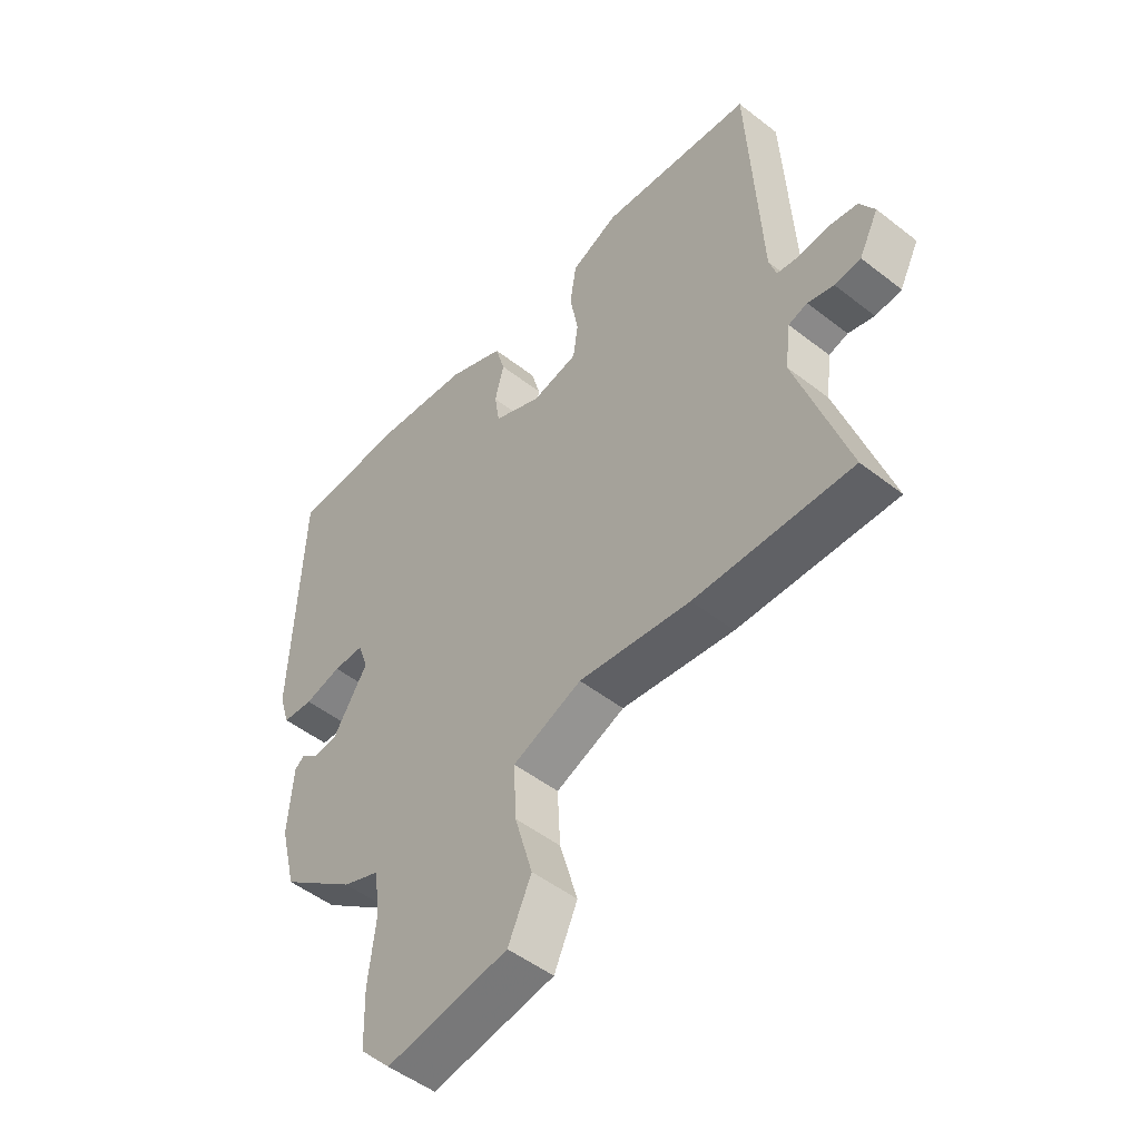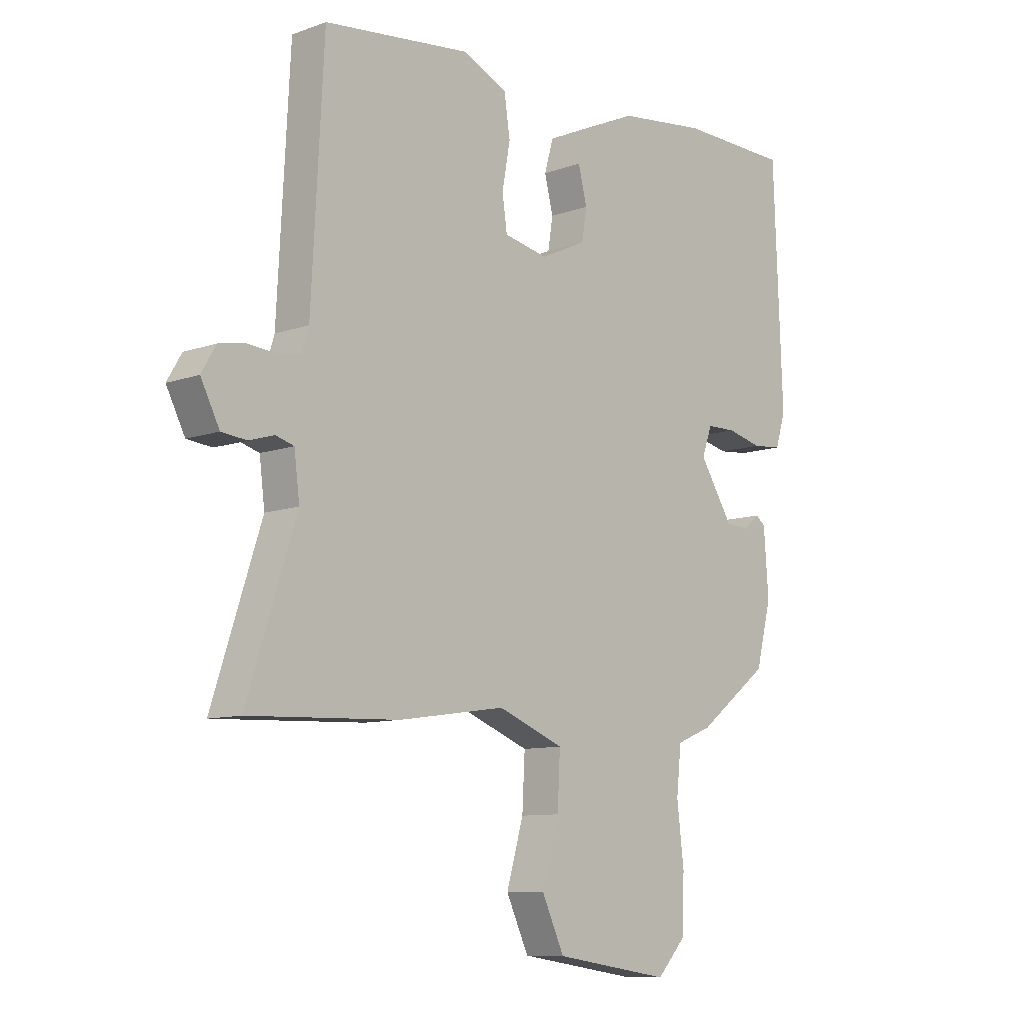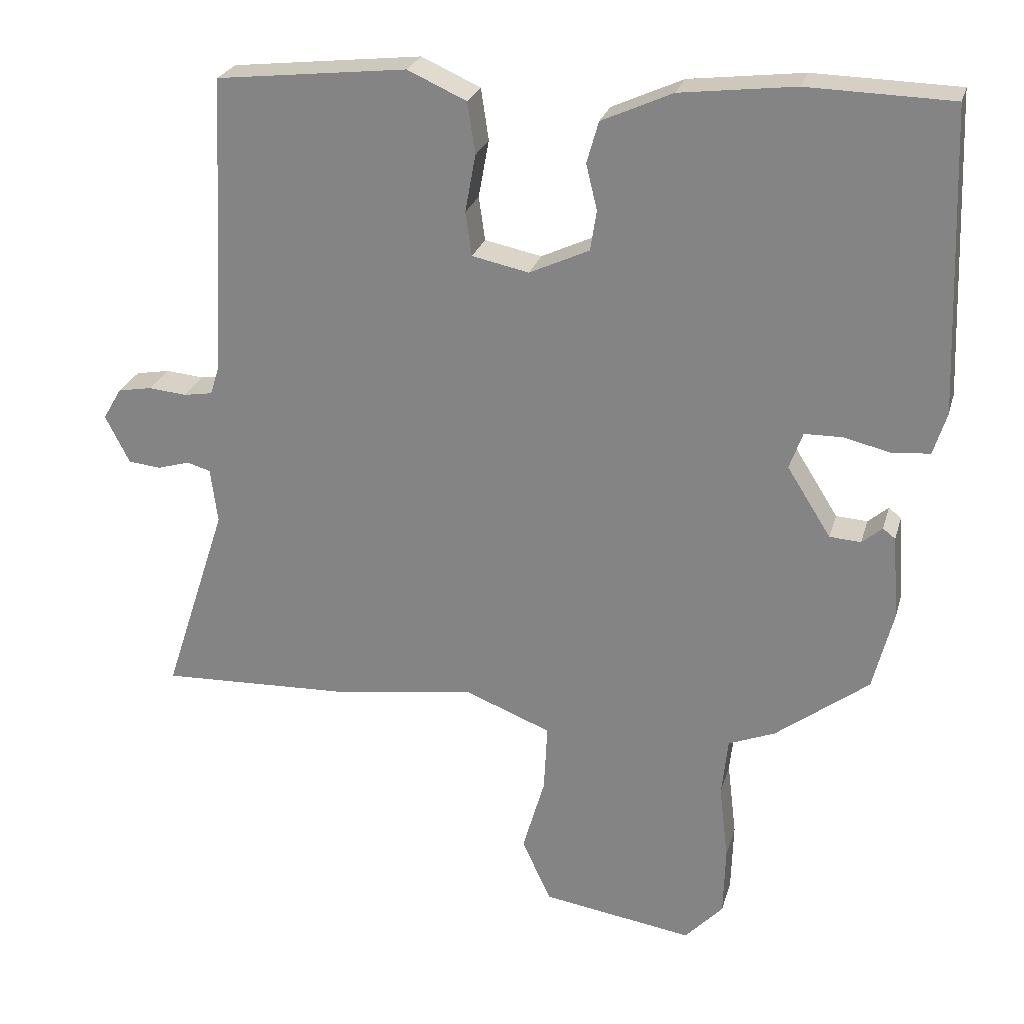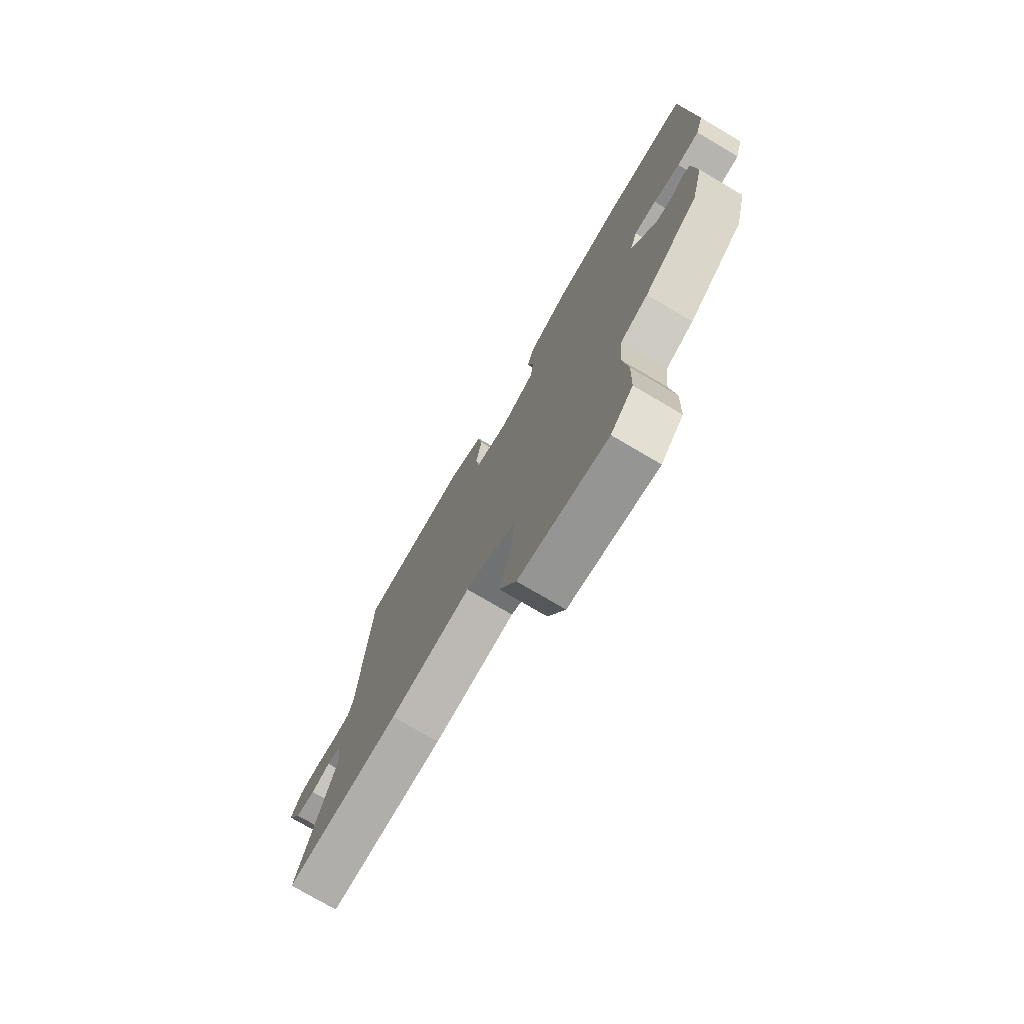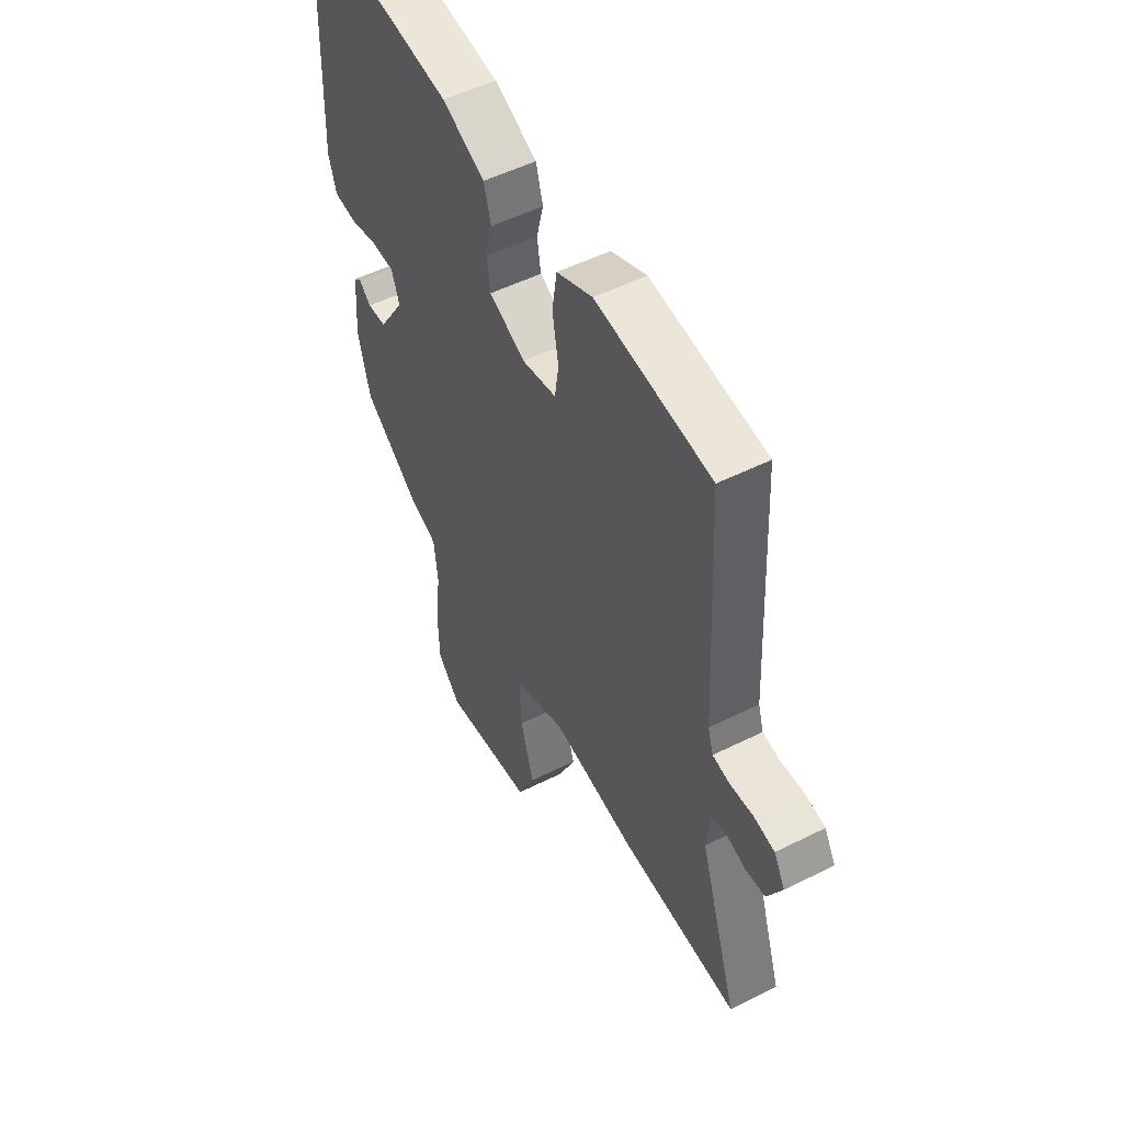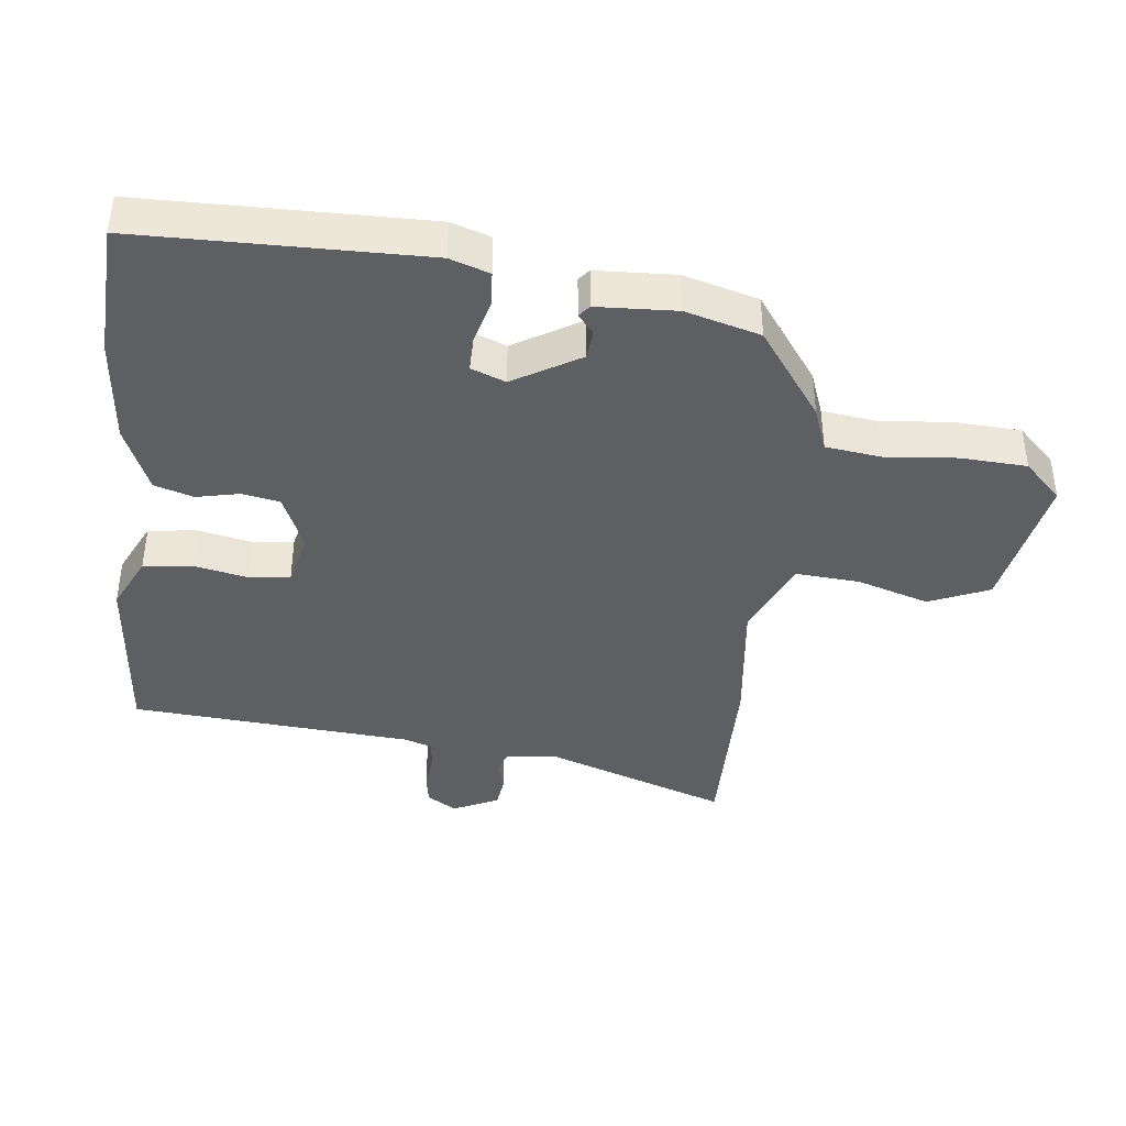
<metadata>
{"format":"obj","ext":"obj","renderer":"f3d","projection":"perspective","resolution":1024,"background":"white","views":[{"elev":-50.3,"azim":-130.5,"up":"+Z"},{"elev":-9.5,"azim":-46.8,"up":"+Z"},{"elev":25.5,"azim":14.7,"up":"+Z"},{"elev":-75.7,"azim":59.5,"up":"+Z"},{"elev":52.5,"azim":-118.2,"up":"+Z"},{"elev":-40.3,"azim":82.0,"up":"+Y"}]}
</metadata>
<code>
v 0.31 0.07 0.505
v 0.518 0.07 0.5
v 0.535 0.07 0.067
v 0.516 0.07 0.006
v 0.461 0.07 0.001
v 0.395 0.07 0.017
v 0.34 0.07 0.016
v 0.321 0.07 -0.037
v 0.384 0.07 -0.137
v 0.429 0.07 -0.14
v 0.458 0.07 -0.115
v 0.476 0.07 -0.129
v 0.485 0.07 -0.25
v 0.456 0.07 -0.365
v 0.322 0.07 -0.467
v 0.255 0.07 -0.494
v 0.246 0.07 -0.579
v 0.259 0.07 -0.688
v 0.256 0.07 -0.789
v 0.201 0.07 -0.848
v -0.017 0.07 -0.814
v -0.059 0.07 -0.723
v -0.027 0.07 -0.612
v -0.022 0.07 -0.514
v -0.146 0.07 -0.465
v -0.346 0.07 -0.494
v -0.627 0.07 -0.505
v -0.535 0.07 -0.223
v -0.545 0.07 -0.143
v -0.579 0.07 -0.133
v -0.626 0.07 -0.147
v -0.673 0.07 -0.142
v -0.708 0.07 -0.073
v -0.681 0.07 -0.027
v -0.632 0.07 -0.018
v -0.577 0.07 -0.023
v -0.535 0.07 -0.016
v -0.522 0.07 0.026
v -0.499 0.07 0.46
v -0.225 0.07 0.491
v -0.14 0.07 0.453
v -0.129 0.07 0.379
v -0.144 0.07 0.296
v -0.135 0.07 0.233
v -0.053 0.07 0.216
v 0.033 0.07 0.256
v 0.042 0.07 0.314
v 0.026 0.07 0.379
v 0.043 0.07 0.439
v 0.145 0.07 0.485
v 0.31 0 0.505
v 0.518 0 0.5
v 0.535 0 0.067
v 0.516 0 0.006
v 0.461 0 0.001
v 0.395 0 0.017
v 0.34 0 0.016
v 0.321 0 -0.037
v 0.384 0 -0.137
v 0.429 0 -0.14
v 0.458 0 -0.115
v 0.476 0 -0.129
v 0.485 0 -0.25
v 0.456 0 -0.365
v 0.322 0 -0.467
v 0.255 0 -0.494
v 0.246 0 -0.579
v 0.259 0 -0.688
v 0.256 0 -0.789
v 0.201 0 -0.848
v -0.017 0 -0.814
v -0.059 0 -0.723
v -0.027 0 -0.612
v -0.022 0 -0.514
v -0.146 0 -0.465
v -0.346 0 -0.494
v -0.627 0 -0.505
v -0.535 0 -0.223
v -0.545 0 -0.143
v -0.579 0 -0.133
v -0.626 0 -0.147
v -0.673 0 -0.142
v -0.708 0 -0.073
v -0.681 0 -0.027
v -0.632 0 -0.018
v -0.577 0 -0.023
v -0.535 0 -0.016
v -0.522 0 0.026
v -0.499 0 0.46
v -0.225 0 0.491
v -0.14 0 0.453
v -0.129 0 0.379
v -0.144 0 0.296
v -0.135 0 0.233
v -0.053 0 0.216
v 0.033 0 0.256
v 0.042 0 0.314
v 0.026 0 0.379
v 0.043 0 0.439
v 0.145 0 0.485
f 4 5 6
f 3 4 6
f 2 3 6
f 1 2 6
f 50 1 6
f 49 50 6
f 48 49 6
f 47 48 6
f 46 47 6 7
f 45 46 7 8
f 44 45 8 9
f 41 42 43
f 40 41 43
f 39 40 43
f 38 39 43
f 37 38 43 44
f 34 35 36
f 33 34 36
f 32 33 36
f 31 32 36
f 30 31 36
f 29 30 36 37
f 37 44 9
f 29 37 9
f 28 29 9
f 28 9 10
f 27 28 10
f 26 27 10
f 25 26 10
f 21 22 23
f 20 21 23
f 19 20 23
f 18 19 23
f 17 18 23
f 16 17 23 24
f 14 15 16
f 13 14 16
f 12 13 16
f 11 12 16
f 10 11 16
f 10 16 24 25
f 56 55 54
f 56 54 53
f 56 53 52
f 56 52 51
f 56 51 100
f 56 100 99
f 56 99 98
f 56 98 97
f 57 56 97 96
f 58 57 96 95
f 59 58 95 94
f 93 92 91
f 93 91 90
f 93 90 89
f 93 89 88
f 94 93 88 87
f 86 85 84
f 86 84 83
f 86 83 82
f 86 82 81
f 86 81 80
f 87 86 80 79
f 59 94 87
f 59 87 79
f 59 79 78
f 60 59 78
f 60 78 77
f 60 77 76
f 60 76 75
f 73 72 71
f 73 71 70
f 73 70 69
f 73 69 68
f 73 68 67
f 74 73 67 66
f 66 65 64
f 66 64 63
f 66 63 62
f 66 62 61
f 66 61 60
f 75 74 66 60
f 1 51 52 2
f 2 52 53 3
f 3 53 54 4
f 4 54 55 5
f 5 55 56 6
f 6 56 57 7
f 7 57 58 8
f 8 58 59 9
f 9 59 60 10
f 10 60 61 11
f 11 61 62 12
f 12 62 63 13
f 13 63 64 14
f 14 64 65 15
f 15 65 66 16
f 16 66 67 17
f 17 67 68 18
f 18 68 69 19
f 19 69 70 20
f 20 70 71 21
f 21 71 72 22
f 22 72 73 23
f 23 73 74 24
f 24 74 75 25
f 25 75 76 26
f 26 76 77 27
f 27 77 78 28
f 28 78 79 29
f 29 79 80 30
f 30 80 81 31
f 31 81 82 32
f 32 82 83 33
f 33 83 84 34
f 34 84 85 35
f 35 85 86 36
f 36 86 87 37
f 37 87 88 38
f 38 88 89 39
f 39 89 90 40
f 40 90 91 41
f 41 91 92 42
f 42 92 93 43
f 43 93 94 44
f 44 94 95 45
f 45 95 96 46
f 46 96 97 47
f 47 97 98 48
f 48 98 99 49
f 49 99 100 50
f 50 100 51 1

</code>
